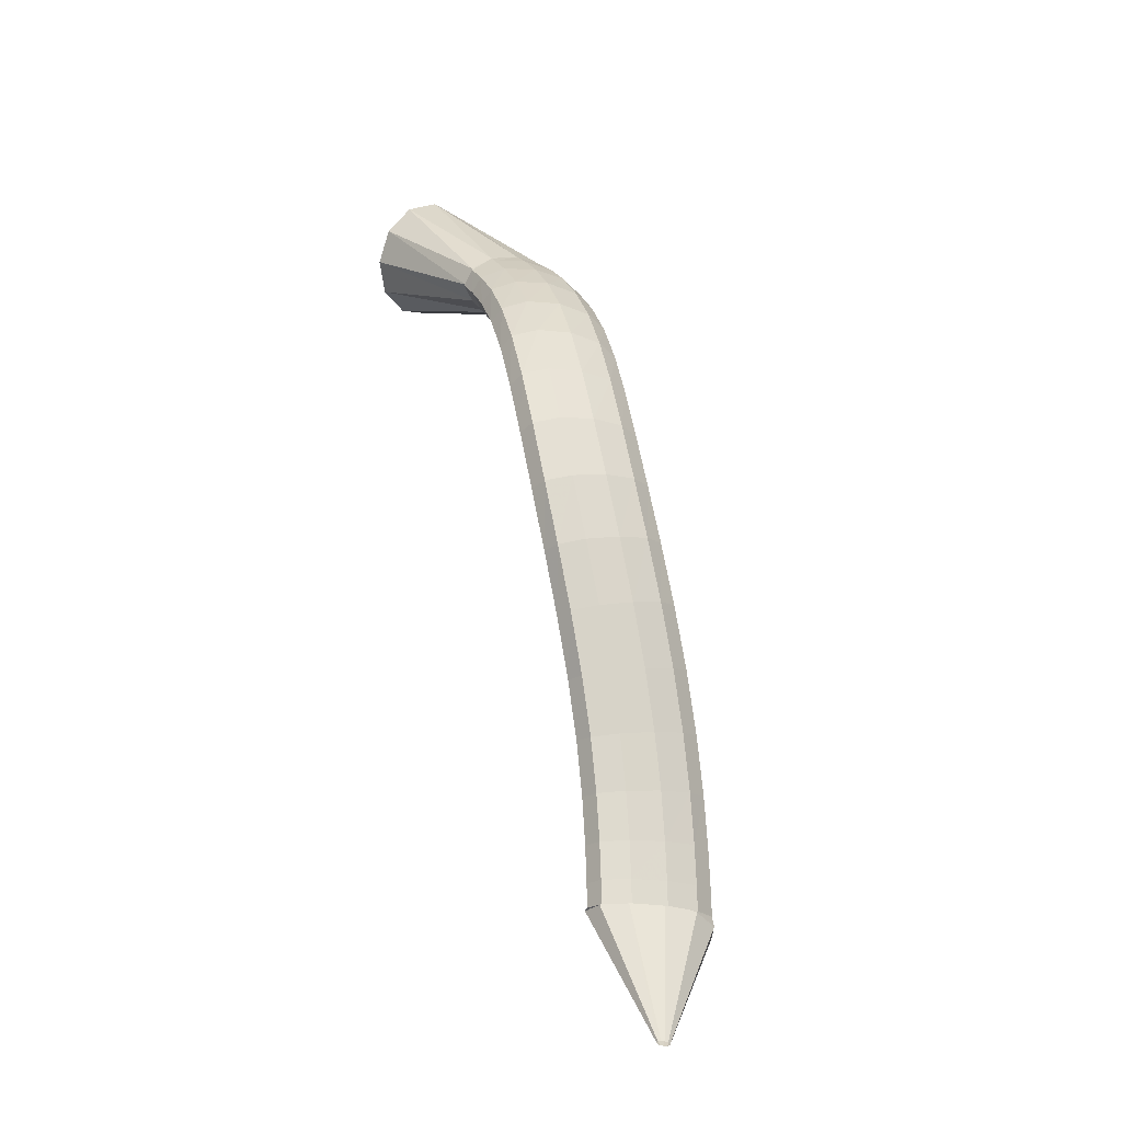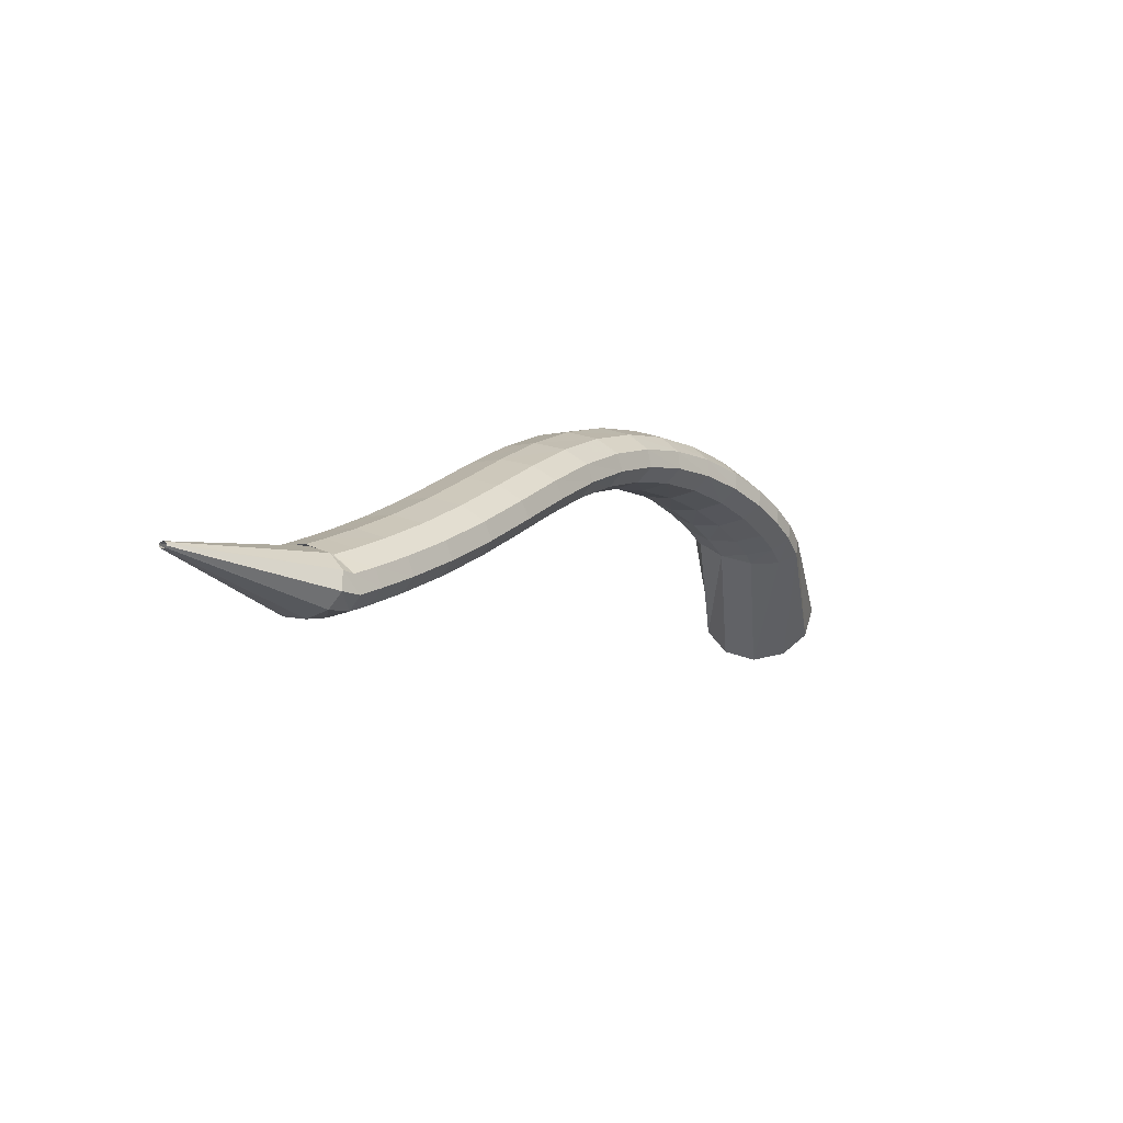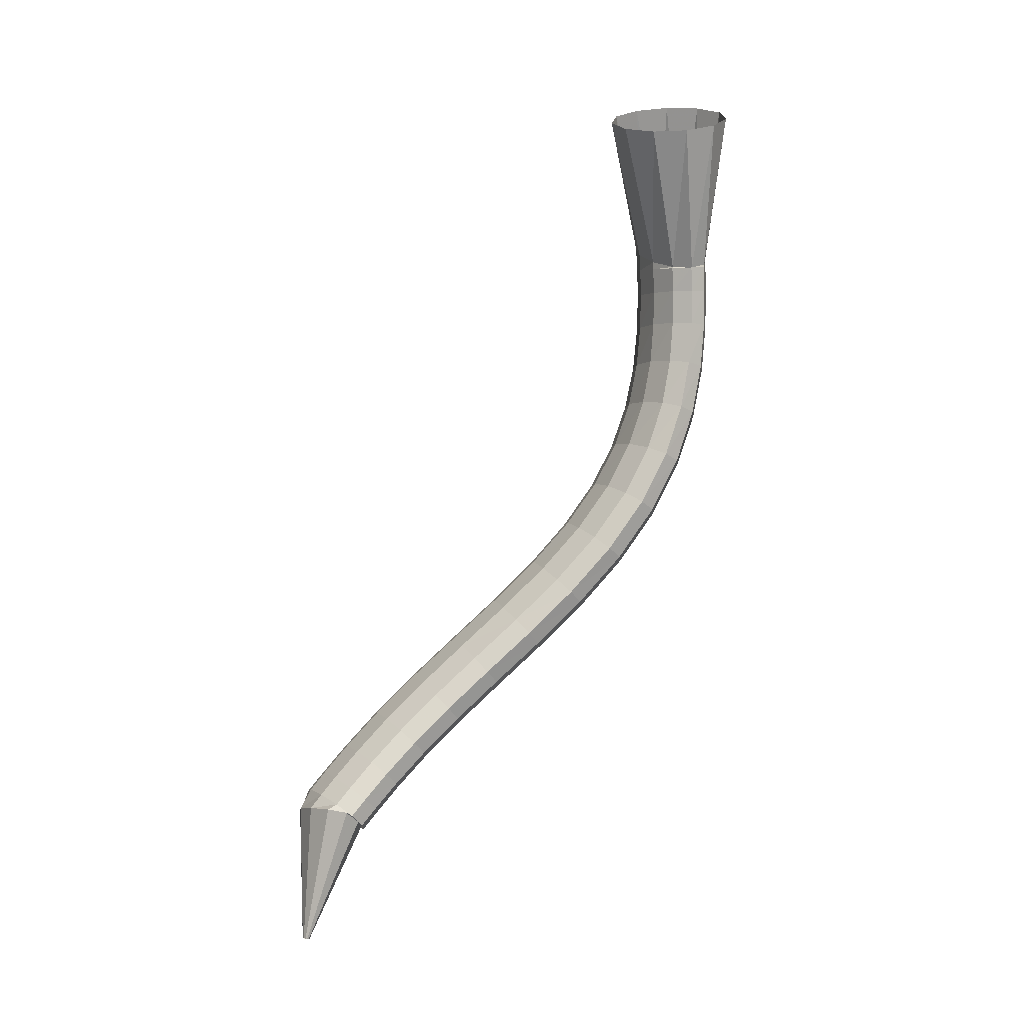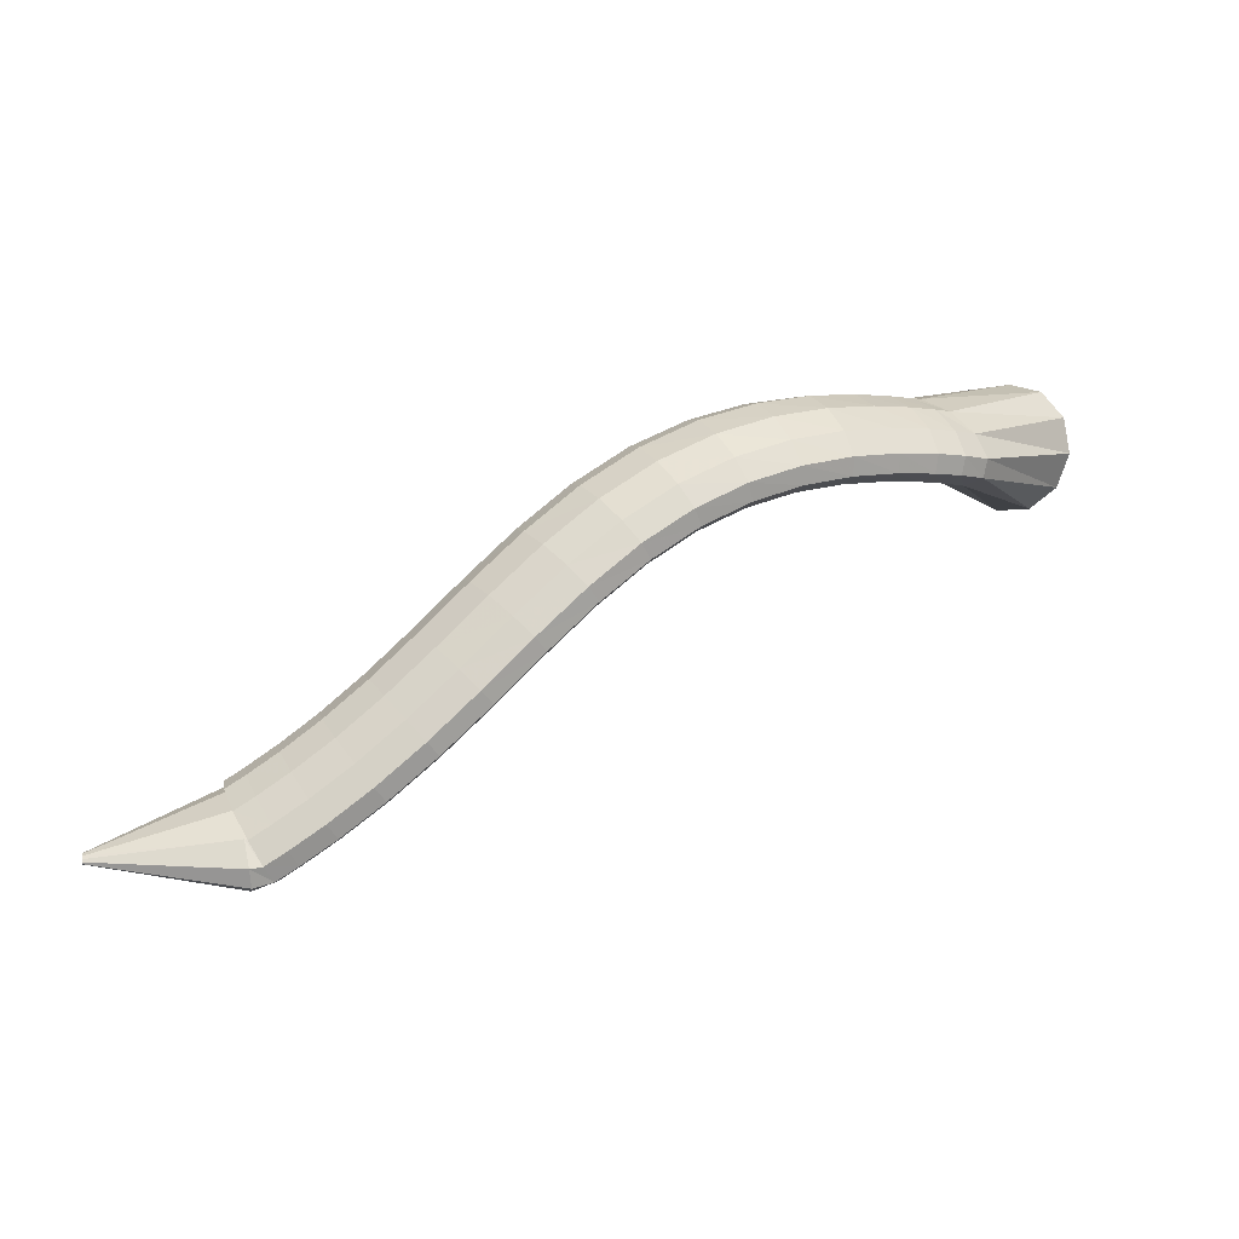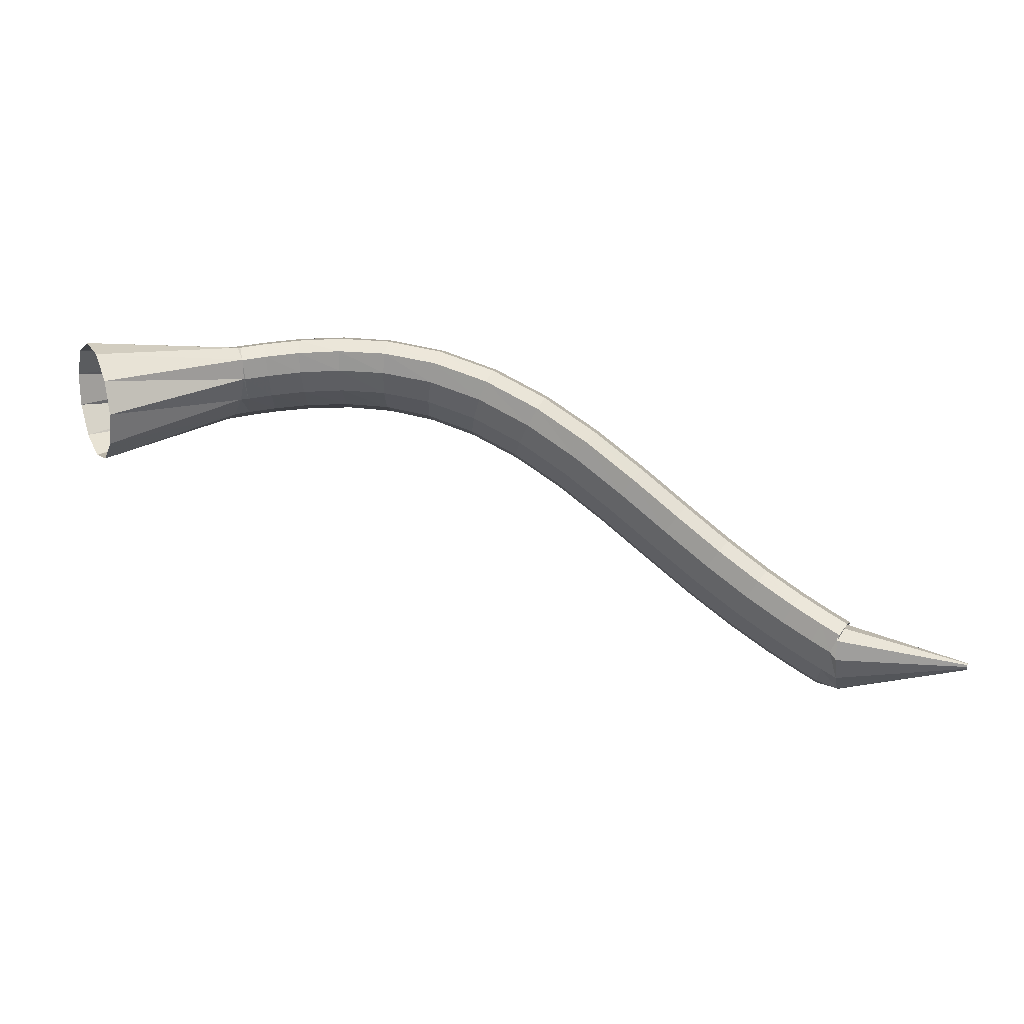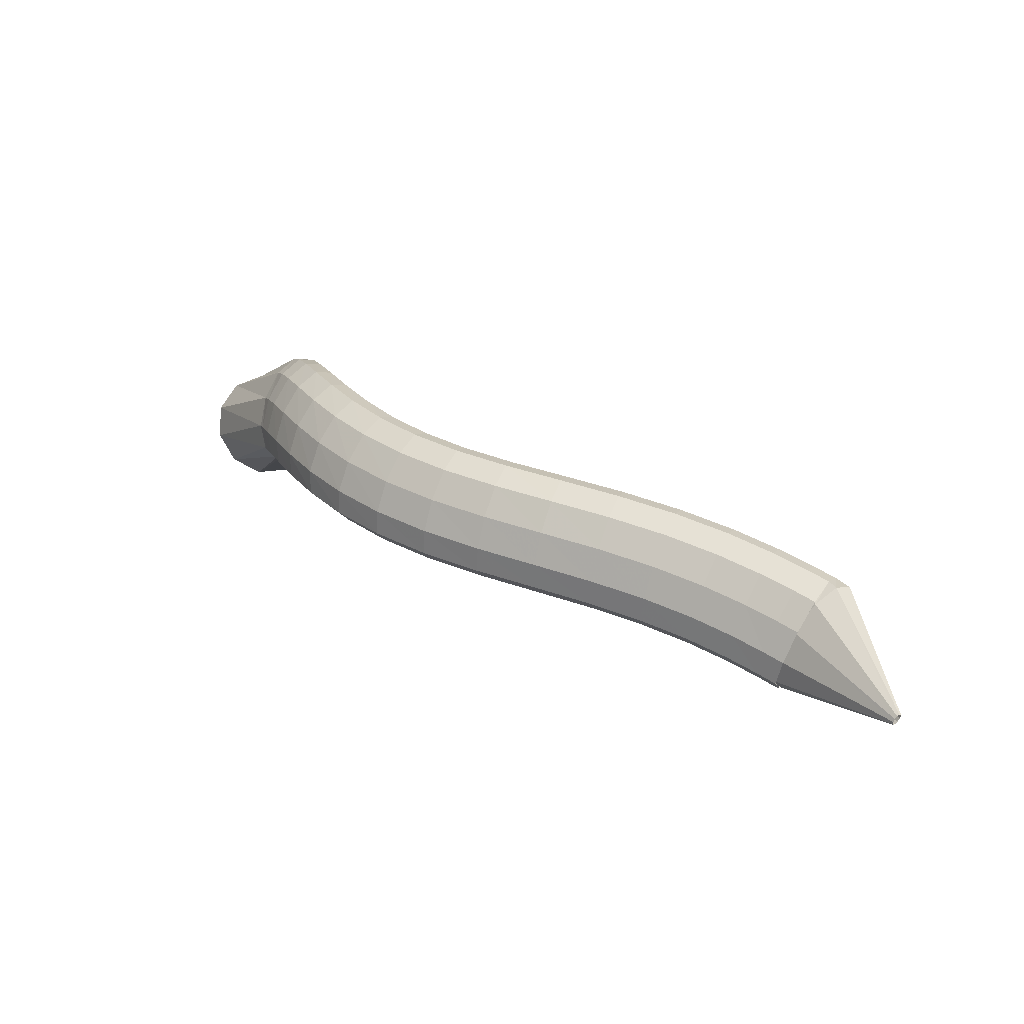
<metadata>
{"format":"obj","ext":"obj","renderer":"f3d","projection":"perspective","resolution":1024,"background":"white","views":[{"elev":35.2,"azim":60.9,"up":"+Z"},{"elev":-26.2,"azim":112.2,"up":"+Z"},{"elev":-78.7,"azim":-97.1,"up":"+Y"},{"elev":13.5,"azim":140.1,"up":"+Z"},{"elev":-1.7,"azim":-12.7,"up":"+Z"},{"elev":7.2,"azim":61.8,"up":"+Y"}]}
</metadata>
<code>
g tube1
v 164.3 119.6 200.2
v 164.8 116.8 200.6
v 165.6 114.4 199.4
v 166.3 113 197
v 166.7 113.2 194.2
v 166.8 114.8 191.9
v 166.4 117.4 190.8
v 165.7 120.1 191.3
v 165 122.1 193.1
v 164.4 122.7 195.8
v 164.1 121.8 198.5
v 164.3 119.6 200.2
v 176.7 121.3 200
v 177 118.7 200.7
v 177.5 116.6 200.5
v 177.9 115.7 199.4
v 178 116.4 197.7
v 177.9 118.3 196.1
v 177.6 120.8 195.1
v 177.2 123.3 194.8
v 176.8 124.8 195.5
v 176.5 124.9 197
v 176.4 123.6 198.6
v 176.7 121.3 200
v 178.2 121.2 200.3
v 177.8 118.6 200.8
v 177.7 116.5 200.5
v 177.8 115.6 199.3
v 178.1 116.3 197.7
v 178.5 118.2 196.2
v 178.9 120.8 195.3
v 179.2 123.3 195.2
v 179.2 124.8 196
v 178.9 125 197.5
v 178.6 123.6 199.1
v 178.2 121.2 200.3
v 180.5 120.9 200.7
v 180.1 118.3 201.2
v 179.8 116.2 200.8
v 179.8 115.4 199.6
v 180.1 116 198
v 180.6 118 196.5
v 181.1 120.6 195.6
v 181.5 123 195.6
v 181.6 124.6 196.4
v 181.5 124.7 197.8
v 181.1 123.3 199.4
v 180.5 120.9 200.7
v 183.7 120.4 201
v 183.1 117.7 201.5
v 182.7 115.7 201.1
v 182.6 114.9 199.9
v 182.8 115.5 198.3
v 183.3 117.4 196.8
v 184 120 195.9
v 184.5 122.4 195.9
v 184.8 123.9 196.7
v 184.8 124 198.1
v 184.4 122.7 199.7
v 183.7 120.4 201
v 187.5 119.4 201.1
v 186.8 116.8 201.6
v 186.2 114.8 201.3
v 185.9 114 200.1
v 186.1 114.7 198.5
v 186.6 116.6 197
v 187.3 119.1 196
v 188 121.5 195.9
v 188.4 123 196.7
v 188.5 123.1 198.2
v 188.1 121.7 199.8
v 187.5 119.4 201.1
v 191.6 118.2 200.7
v 190.8 115.6 201.3
v 190.2 113.6 201
v 189.7 112.8 199.8
v 189.7 113.5 198.2
v 190.1 115.4 196.7
v 190.7 118 195.7
v 191.5 120.4 195.6
v 192.1 121.8 196.4
v 192.3 121.8 197.8
v 192.1 120.5 199.4
v 191.6 118.2 200.7
v 195.8 116.8 199.8
v 195.1 114.2 200.4
v 194.4 112.2 200.1
v 193.8 111.5 199
v 193.6 112.2 197.4
v 193.8 114.2 195.9
v 194.3 116.7 194.9
v 195 119.1 194.7
v 195.7 120.5 195.5
v 196.2 120.5 196.9
v 196.2 119.1 198.5
v 195.8 116.8 199.8
v 200.1 115.4 198.1
v 199.5 112.8 198.7
v 198.7 110.8 198.4
v 198 110.1 197.4
v 197.6 110.9 195.9
v 197.5 112.9 194.4
v 197.9 115.5 193.5
v 198.6 117.9 193.3
v 199.4 119.3 194
v 200 119.3 195.3
v 200.2 117.8 196.9
v 200.1 115.4 198.1
v 204.2 114.1 195.8
v 203.8 111.5 196.3
v 203 109.5 196
v 202.2 108.8 195
v 201.6 109.7 193.6
v 201.3 111.8 192.3
v 201.6 114.4 191.4
v 202.2 116.8 191.3
v 203 118.2 192
v 203.8 118.1 193.2
v 204.2 116.6 194.6
v 204.2 114.1 195.8
v 208.3 113 192.9
v 207.9 110.3 193.4
v 207.1 108.3 193.1
v 206.2 107.7 192.1
v 205.5 108.6 190.8
v 205.1 110.7 189.6
v 205.3 113.4 188.8
v 205.9 115.8 188.8
v 206.7 117.2 189.4
v 207.6 117.1 190.6
v 208.2 115.5 191.9
v 208.3 113 192.9
v 212.1 111.9 189.7
v 211.8 109.2 190.2
v 211 107.3 189.9
v 210 106.7 189
v 209.2 107.6 187.7
v 208.8 109.7 186.5
v 208.9 112.4 185.8
v 209.6 114.8 185.7
v 210.5 116.2 186.3
v 211.4 116 187.5
v 212 114.4 188.7
v 212.1 111.9 189.7
v 215.8 110.8 186.5
v 215.4 108.2 186.9
v 214.6 106.2 186.7
v 213.6 105.6 185.8
v 212.8 106.5 184.6
v 212.4 108.7 183.4
v 212.6 111.4 182.6
v 213.2 113.8 182.5
v 214.2 115.1 183.1
v 215.1 114.9 184.2
v 215.7 113.3 185.4
v 215.8 110.8 186.5
v 219.3 109.6 183.4
v 218.8 107 184
v 217.9 105.1 183.8
v 216.9 104.5 182.9
v 216.1 105.4 181.6
v 215.8 107.5 180.3
v 216.1 110.2 179.5
v 216.8 112.5 179.3
v 217.8 113.8 179.9
v 218.7 113.7 181
v 219.3 112.1 182.3
v 219.3 109.6 183.4
v 222.5 108.3 180.8
v 221.8 105.7 181.4
v 220.9 103.8 181.2
v 219.9 103.2 180.4
v 219.2 104.1 179
v 219 106.2 177.7
v 219.4 108.8 176.7
v 220.2 111.1 176.5
v 221.2 112.5 177
v 222.1 112.3 178.2
v 222.6 110.8 179.6
v 222.5 108.3 180.8
v 225.2 107.1 178.6
v 224.5 104.5 179.3
v 223.5 102.6 179.2
v 222.5 102 178.3
v 221.9 102.9 176.9
v 221.8 104.9 175.5
v 222.3 107.5 174.5
v 223.2 109.8 174.2
v 224.2 111.1 174.7
v 225 111 175.9
v 225.4 109.5 177.4
v 225.2 107.1 178.6
v 227.4 106 177.1
v 226.6 103.4 177.8
v 225.6 101.6 177.7
v 224.6 101 176.8
v 224 101.8 175.4
v 224 103.8 173.9
v 224.6 106.3 172.8
v 225.5 108.6 172.5
v 226.5 109.9 173
v 227.3 109.8 174.2
v 227.6 108.3 175.7
v 227.4 106 177.1
v 228.7 105.2 176.1
v 227.9 102.7 176.9
v 226.9 100.9 176.8
v 225.9 100.3 175.9
v 225.4 101.1 174.5
v 225.4 103 173
v 226 105.6 171.9
v 227 107.8 171.5
v 228 109.1 172
v 228.8 109 173.3
v 229.1 107.6 174.8
v 228.7 105.2 176.1
v 228.3 105.2 176.2
v 227.1 102.8 176.9
v 226.2 101 176.6
v 225.7 100.2 175.4
v 225.8 100.8 173.8
v 226.5 102.6 172.2
v 227.6 105 171.2
v 228.7 107.2 171
v 229.5 108.6 171.8
v 229.7 108.7 173.2
v 229.2 107.4 174.9
v 228.3 105.2 176.2
v 237.2 99.86 173.4
v 237.1 99.62 173.5
v 237 99.43 173.5
v 237 99.35 173.4
v 237 99.41 173.2
v 237.1 99.59 173
v 237.2 99.83 172.9
v 237.3 100.1 172.9
v 237.4 100.2 173
v 237.4 100.2 173.1
v 237.3 100.1 173.3
v 237.2 99.86 173.4
f 1 2 14
f 14 13 1
f 2 3 15
f 15 14 2
f 3 4 16
f 16 15 3
f 4 5 17
f 17 16 4
f 5 6 18
f 18 17 5
f 6 7 19
f 19 18 6
f 7 8 20
f 20 19 7
f 8 9 21
f 21 20 8
f 9 10 22
f 22 21 9
f 10 11 23
f 23 22 10
f 11 12 24
f 24 23 11
f 13 14 26
f 26 25 13
f 14 15 27
f 27 26 14
f 15 16 28
f 28 27 15
f 16 17 29
f 29 28 16
f 17 18 30
f 30 29 17
f 18 19 31
f 31 30 18
f 19 20 32
f 32 31 19
f 20 21 33
f 33 32 20
f 21 22 34
f 34 33 21
f 22 23 35
f 35 34 22
f 23 24 36
f 36 35 23
f 25 26 38
f 38 37 25
f 26 27 39
f 39 38 26
f 27 28 40
f 40 39 27
f 28 29 41
f 41 40 28
f 29 30 42
f 42 41 29
f 30 31 43
f 43 42 30
f 31 32 44
f 44 43 31
f 32 33 45
f 45 44 32
f 33 34 46
f 46 45 33
f 34 35 47
f 47 46 34
f 35 36 48
f 48 47 35
f 37 38 50
f 50 49 37
f 38 39 51
f 51 50 38
f 39 40 52
f 52 51 39
f 40 41 53
f 53 52 40
f 41 42 54
f 54 53 41
f 42 43 55
f 55 54 42
f 43 44 56
f 56 55 43
f 44 45 57
f 57 56 44
f 45 46 58
f 58 57 45
f 46 47 59
f 59 58 46
f 47 48 60
f 60 59 47
f 49 50 62
f 62 61 49
f 50 51 63
f 63 62 50
f 51 52 64
f 64 63 51
f 52 53 65
f 65 64 52
f 53 54 66
f 66 65 53
f 54 55 67
f 67 66 54
f 55 56 68
f 68 67 55
f 56 57 69
f 69 68 56
f 57 58 70
f 70 69 57
f 58 59 71
f 71 70 58
f 59 60 72
f 72 71 59
f 61 62 74
f 74 73 61
f 62 63 75
f 75 74 62
f 63 64 76
f 76 75 63
f 64 65 77
f 77 76 64
f 65 66 78
f 78 77 65
f 66 67 79
f 79 78 66
f 67 68 80
f 80 79 67
f 68 69 81
f 81 80 68
f 69 70 82
f 82 81 69
f 70 71 83
f 83 82 70
f 71 72 84
f 84 83 71
f 73 74 86
f 86 85 73
f 74 75 87
f 87 86 74
f 75 76 88
f 88 87 75
f 76 77 89
f 89 88 76
f 77 78 90
f 90 89 77
f 78 79 91
f 91 90 78
f 79 80 92
f 92 91 79
f 80 81 93
f 93 92 80
f 81 82 94
f 94 93 81
f 82 83 95
f 95 94 82
f 83 84 96
f 96 95 83
f 85 86 98
f 98 97 85
f 86 87 99
f 99 98 86
f 87 88 100
f 100 99 87
f 88 89 101
f 101 100 88
f 89 90 102
f 102 101 89
f 90 91 103
f 103 102 90
f 91 92 104
f 104 103 91
f 92 93 105
f 105 104 92
f 93 94 106
f 106 105 93
f 94 95 107
f 107 106 94
f 95 96 108
f 108 107 95
f 97 98 110
f 110 109 97
f 98 99 111
f 111 110 98
f 99 100 112
f 112 111 99
f 100 101 113
f 113 112 100
f 101 102 114
f 114 113 101
f 102 103 115
f 115 114 102
f 103 104 116
f 116 115 103
f 104 105 117
f 117 116 104
f 105 106 118
f 118 117 105
f 106 107 119
f 119 118 106
f 107 108 120
f 120 119 107
f 109 110 122
f 122 121 109
f 110 111 123
f 123 122 110
f 111 112 124
f 124 123 111
f 112 113 125
f 125 124 112
f 113 114 126
f 126 125 113
f 114 115 127
f 127 126 114
f 115 116 128
f 128 127 115
f 116 117 129
f 129 128 116
f 117 118 130
f 130 129 117
f 118 119 131
f 131 130 118
f 119 120 132
f 132 131 119
f 121 122 134
f 134 133 121
f 122 123 135
f 135 134 122
f 123 124 136
f 136 135 123
f 124 125 137
f 137 136 124
f 125 126 138
f 138 137 125
f 126 127 139
f 139 138 126
f 127 128 140
f 140 139 127
f 128 129 141
f 141 140 128
f 129 130 142
f 142 141 129
f 130 131 143
f 143 142 130
f 131 132 144
f 144 143 131
f 133 134 146
f 146 145 133
f 134 135 147
f 147 146 134
f 135 136 148
f 148 147 135
f 136 137 149
f 149 148 136
f 137 138 150
f 150 149 137
f 138 139 151
f 151 150 138
f 139 140 152
f 152 151 139
f 140 141 153
f 153 152 140
f 141 142 154
f 154 153 141
f 142 143 155
f 155 154 142
f 143 144 156
f 156 155 143
f 145 146 158
f 158 157 145
f 146 147 159
f 159 158 146
f 147 148 160
f 160 159 147
f 148 149 161
f 161 160 148
f 149 150 162
f 162 161 149
f 150 151 163
f 163 162 150
f 151 152 164
f 164 163 151
f 152 153 165
f 165 164 152
f 153 154 166
f 166 165 153
f 154 155 167
f 167 166 154
f 155 156 168
f 168 167 155
f 157 158 170
f 170 169 157
f 158 159 171
f 171 170 158
f 159 160 172
f 172 171 159
f 160 161 173
f 173 172 160
f 161 162 174
f 174 173 161
f 162 163 175
f 175 174 162
f 163 164 176
f 176 175 163
f 164 165 177
f 177 176 164
f 165 166 178
f 178 177 165
f 166 167 179
f 179 178 166
f 167 168 180
f 180 179 167
f 169 170 182
f 182 181 169
f 170 171 183
f 183 182 170
f 171 172 184
f 184 183 171
f 172 173 185
f 185 184 172
f 173 174 186
f 186 185 173
f 174 175 187
f 187 186 174
f 175 176 188
f 188 187 175
f 176 177 189
f 189 188 176
f 177 178 190
f 190 189 177
f 178 179 191
f 191 190 178
f 179 180 192
f 192 191 179
f 181 182 194
f 194 193 181
f 182 183 195
f 195 194 182
f 183 184 196
f 196 195 183
f 184 185 197
f 197 196 184
f 185 186 198
f 198 197 185
f 186 187 199
f 199 198 186
f 187 188 200
f 200 199 187
f 188 189 201
f 201 200 188
f 189 190 202
f 202 201 189
f 190 191 203
f 203 202 190
f 191 192 204
f 204 203 191
f 193 194 206
f 206 205 193
f 194 195 207
f 207 206 194
f 195 196 208
f 208 207 195
f 196 197 209
f 209 208 196
f 197 198 210
f 210 209 197
f 198 199 211
f 211 210 198
f 199 200 212
f 212 211 199
f 200 201 213
f 213 212 200
f 201 202 214
f 214 213 201
f 202 203 215
f 215 214 202
f 203 204 216
f 216 215 203
f 205 206 218
f 218 217 205
f 206 207 219
f 219 218 206
f 207 208 220
f 220 219 207
f 208 209 221
f 221 220 208
f 209 210 222
f 222 221 209
f 210 211 223
f 223 222 210
f 211 212 224
f 224 223 211
f 212 213 225
f 225 224 212
f 213 214 226
f 226 225 213
f 214 215 227
f 227 226 214
f 215 216 228
f 228 227 215
f 217 218 230
f 230 229 217
f 218 219 231
f 231 230 218
f 219 220 232
f 232 231 219
f 220 221 233
f 233 232 220
f 221 222 234
f 234 233 221
f 222 223 235
f 235 234 222
f 223 224 236
f 236 235 223
f 224 225 237
f 237 236 224
f 225 226 238
f 238 237 225
f 226 227 239
f 239 238 226
f 227 228 240
f 240 239 227

</code>
